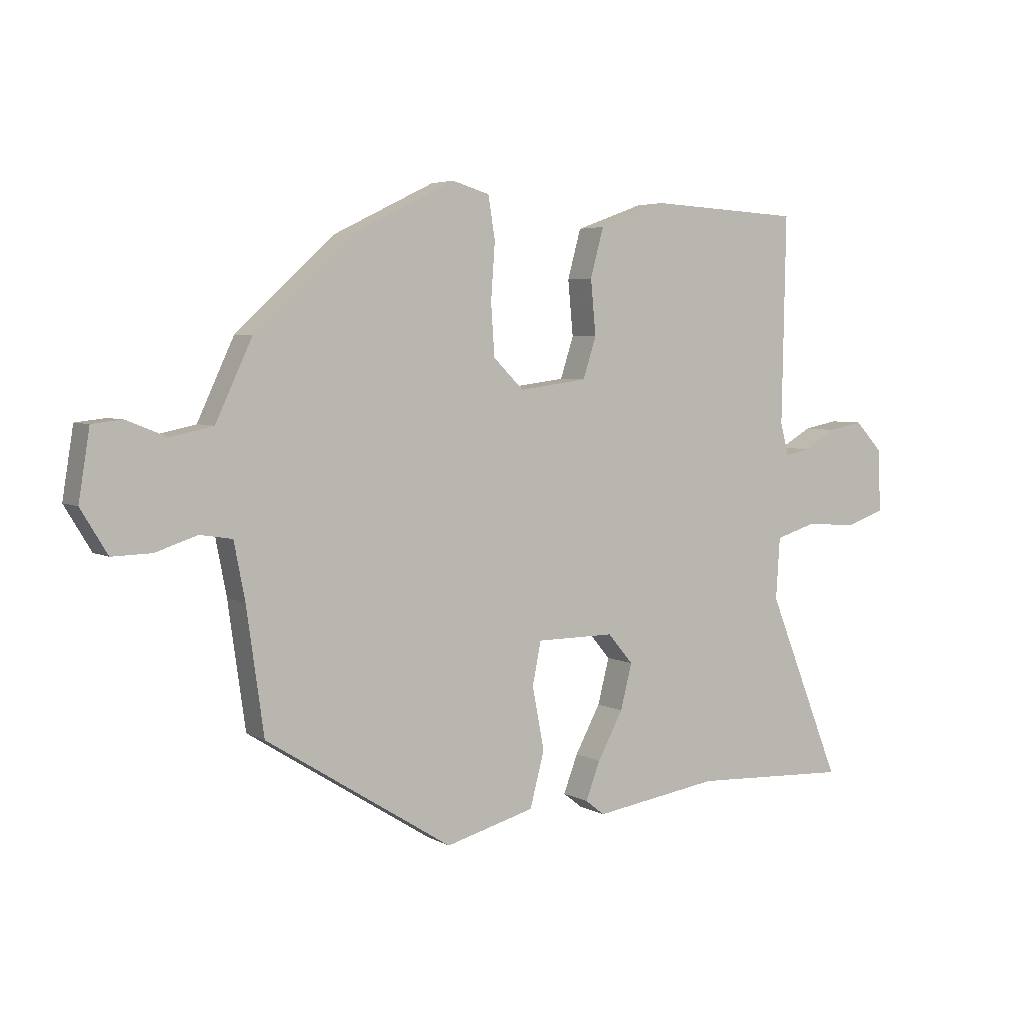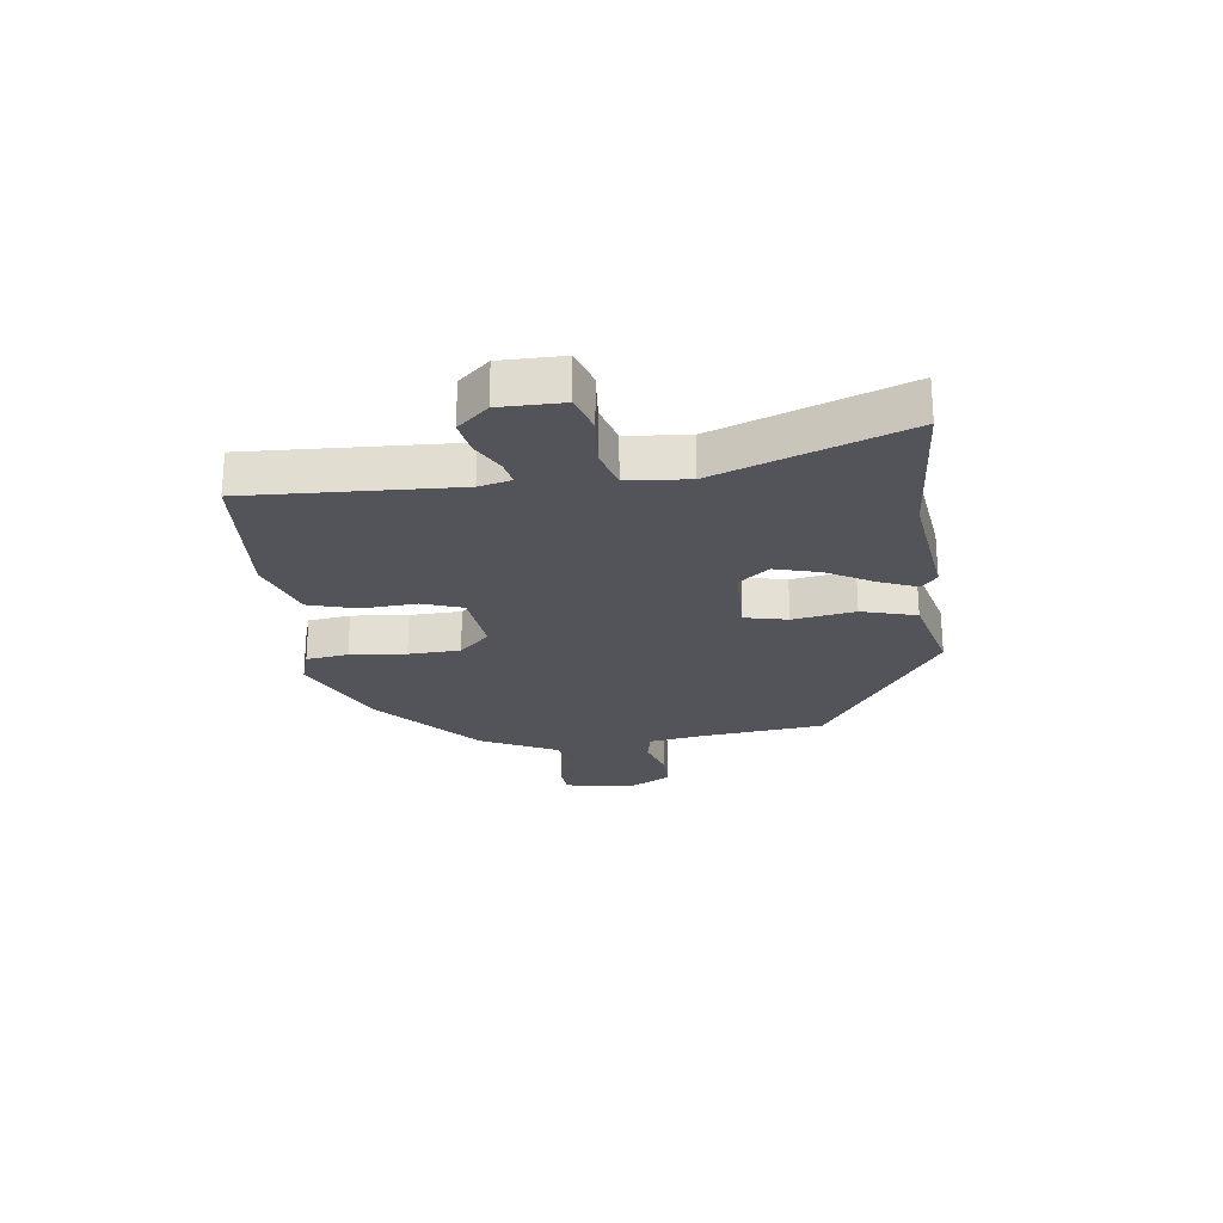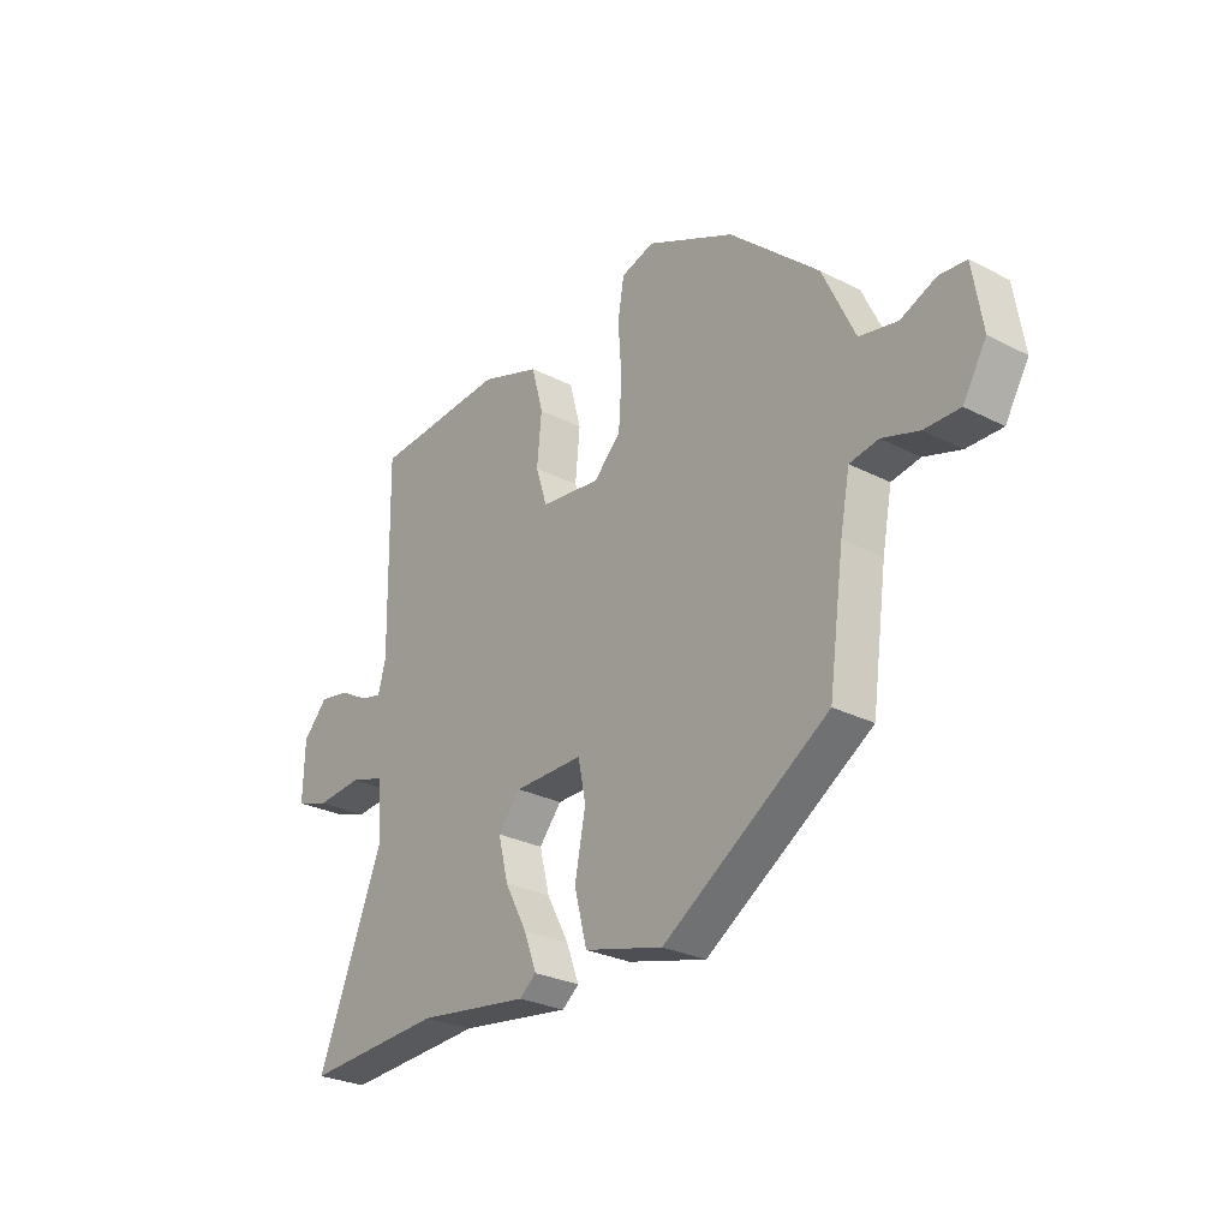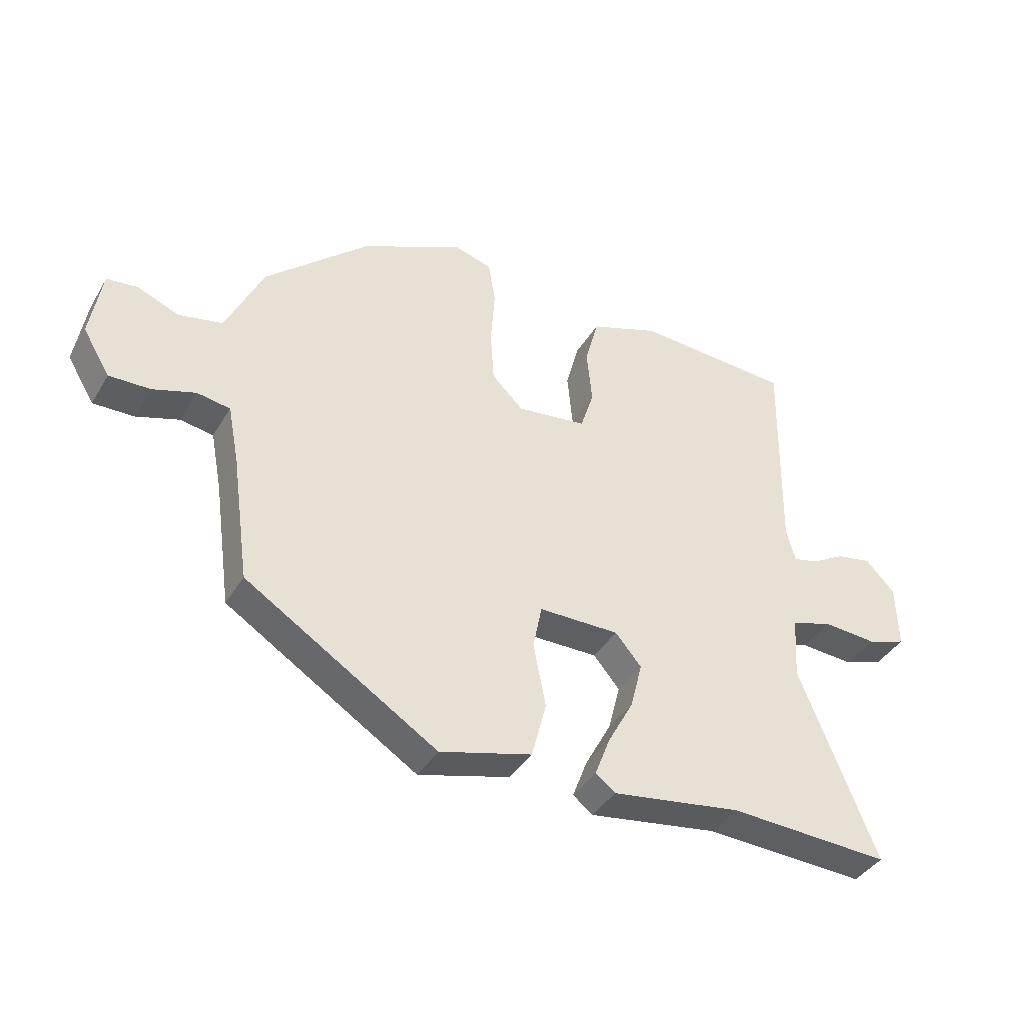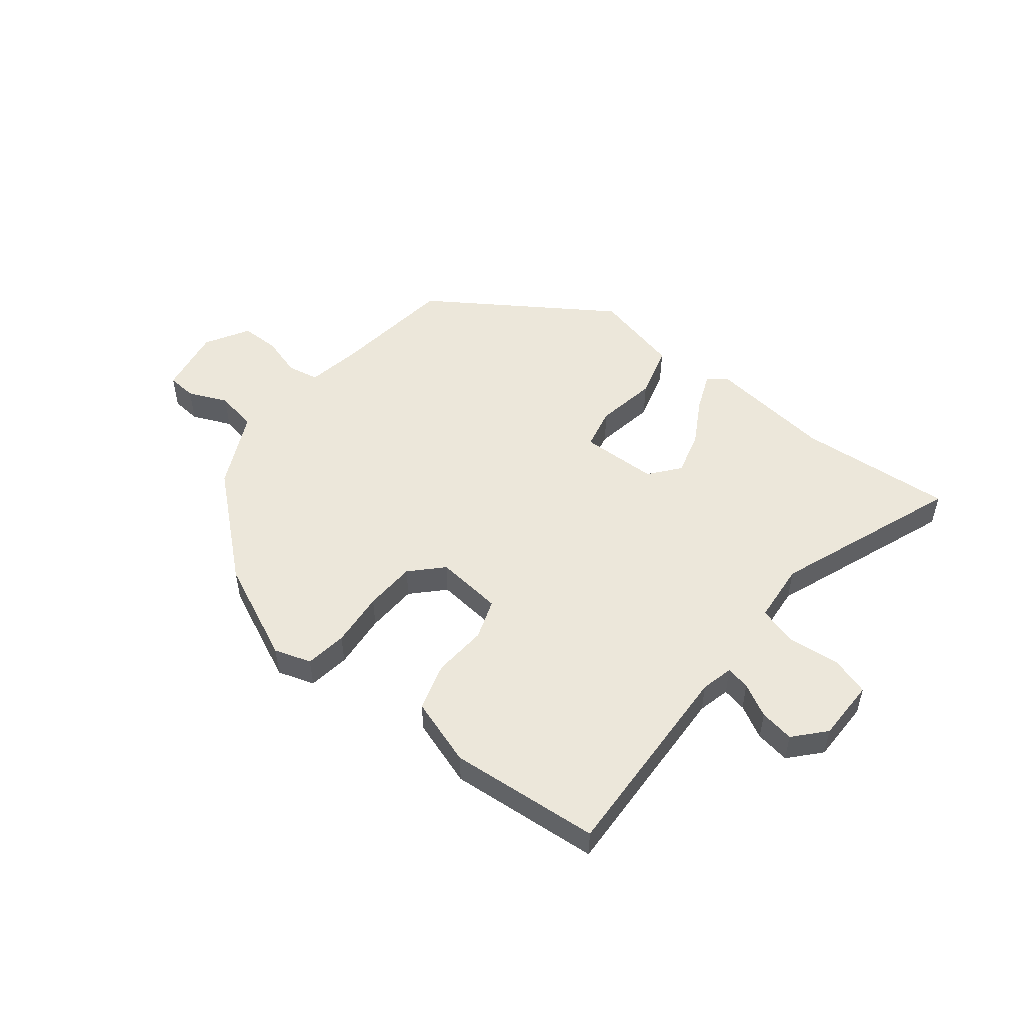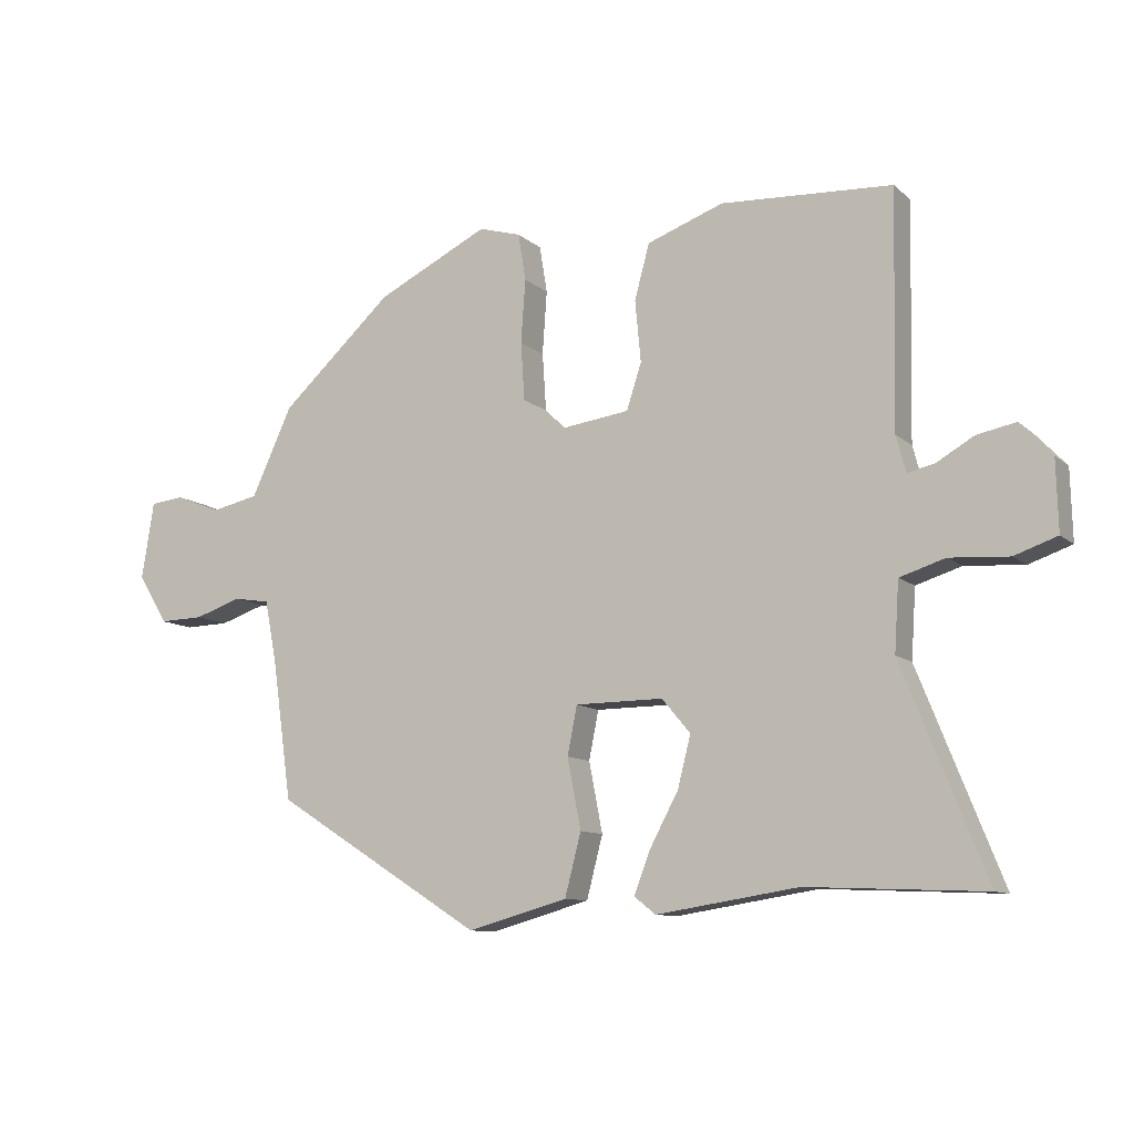
<metadata>
{"format":"obj","ext":"obj","renderer":"f3d","projection":"perspective","resolution":1024,"background":"white","views":[{"elev":4.4,"azim":-30.9,"up":"+Z"},{"elev":-23.7,"azim":95.8,"up":"+Y"},{"elev":-28.1,"azim":-127.7,"up":"+Z"},{"elev":-39.7,"azim":-28.1,"up":"+Z"},{"elev":50.9,"azim":36.9,"up":"+Y"},{"elev":-10.3,"azim":27.2,"up":"+Z"}]}
</metadata>
<code>
v -0.504 0.07 -0.342
v -0.534 0.07 -0.128
v -0.553 0.07 -0.03
v -0.609 0.07 -0.021
v -0.681 0.07 -0.045
v -0.75 0.07 -0.047
v -0.796 0.07 0.029
v -0.777 0.07 0.148
v -0.725 0.07 0.154
v -0.655 0.07 0.126
v -0.581 0.07 0.142
v -0.518 0.07 0.278
v -0.344 0.07 0.437
v -0.171 0.07 0.522
v -0.106 0.07 0.503
v -0.094 0.07 0.43
v -0.101 0.07 0.332
v -0.095 0.07 0.242
v -0.042 0.07 0.19
v 0.076 0.07 0.206
v 0.099 0.07 0.277
v 0.09 0.07 0.372
v 0.113 0.07 0.457
v 0.231 0.07 0.5
v 0.495 0.07 0.486
v 0.488 0.07 0.125
v 0.503 0.07 0.069
v 0.545 0.07 0.079
v 0.602 0.07 0.112
v 0.662 0.07 0.124
v 0.711 0.07 0.072
v 0.714 0.07 -0.037
v 0.648 0.07 -0.06
v 0.557 0.07 -0.054
v 0.487 0.07 -0.076
v 0.48 0.07 -0.183
v 0.609 0.07 -0.505
v 0.336 0.07 -0.493
v 0.117 0.07 -0.527
v 0.084 0.07 -0.501
v 0.109 0.07 -0.435
v 0.153 0.07 -0.353
v 0.173 0.07 -0.274
v 0.129 0.07 -0.222
v -0.007 0.07 -0.223
v -0.022 0.07 -0.298
v -0.001 0.07 -0.406
v -0.026 0.07 -0.502
v -0.181 0.07 -0.545
v -0.504 0 -0.342
v -0.534 0 -0.128
v -0.553 0 -0.03
v -0.609 0 -0.021
v -0.681 0 -0.045
v -0.75 0 -0.047
v -0.796 0 0.029
v -0.777 0 0.148
v -0.725 0 0.154
v -0.655 0 0.126
v -0.581 0 0.142
v -0.518 0 0.278
v -0.344 0 0.437
v -0.171 0 0.522
v -0.106 0 0.503
v -0.094 0 0.43
v -0.101 0 0.332
v -0.095 0 0.242
v -0.042 0 0.19
v 0.076 0 0.206
v 0.099 0 0.277
v 0.09 0 0.372
v 0.113 0 0.457
v 0.231 0 0.5
v 0.495 0 0.486
v 0.488 0 0.125
v 0.503 0 0.069
v 0.545 0 0.079
v 0.602 0 0.112
v 0.662 0 0.124
v 0.711 0 0.072
v 0.714 0 -0.037
v 0.648 0 -0.06
v 0.557 0 -0.054
v 0.487 0 -0.076
v 0.48 0 -0.183
v 0.609 0 -0.505
v 0.336 0 -0.493
v 0.117 0 -0.527
v 0.084 0 -0.501
v 0.109 0 -0.435
v 0.153 0 -0.353
v 0.173 0 -0.274
v 0.129 0 -0.222
v -0.007 0 -0.223
v -0.022 0 -0.298
v -0.001 0 -0.406
v -0.026 0 -0.502
v -0.181 0 -0.545
f 46 47 48 49
f 45 46 49 1
f 39 40 41 42
f 38 39 42 43
f 36 37 38 43
f 35 36 43 44
f 31 32 33 34
f 31 34 35
f 28 29 30 31
f 27 28 31 35
f 26 27 35 44
f 21 22 23 24
f 20 21 24 25
f 14 15 16 17
f 14 17 18
f 11 12 13 14
f 11 14 18
f 10 11 18 19
f 8 9 10
f 7 8 10
f 4 5 6 7
f 3 4 7 10
f 45 1 2
f 45 2 3
f 20 25 26 44
f 19 20 44 45
f 3 10 19 45
f 98 97 96 95
f 50 98 95 94
f 91 90 89 88
f 92 91 88 87
f 92 87 86 85
f 93 92 85 84
f 83 82 81 80
f 84 83 80
f 80 79 78 77
f 84 80 77 76
f 93 84 76 75
f 73 72 71 70
f 74 73 70 69
f 66 65 64 63
f 67 66 63
f 63 62 61 60
f 67 63 60
f 68 67 60 59
f 59 58 57
f 59 57 56
f 56 55 54 53
f 59 56 53 52
f 51 50 94
f 52 51 94
f 93 75 74 69
f 94 93 69 68
f 94 68 59 52
f 1 50 51 2
f 2 51 52 3
f 3 52 53 4
f 4 53 54 5
f 5 54 55 6
f 6 55 56 7
f 7 56 57 8
f 8 57 58 9
f 9 58 59 10
f 10 59 60 11
f 11 60 61 12
f 12 61 62 13
f 13 62 63 14
f 14 63 64 15
f 15 64 65 16
f 16 65 66 17
f 17 66 67 18
f 18 67 68 19
f 19 68 69 20
f 20 69 70 21
f 21 70 71 22
f 22 71 72 23
f 23 72 73 24
f 24 73 74 25
f 25 74 75 26
f 26 75 76 27
f 27 76 77 28
f 28 77 78 29
f 29 78 79 30
f 30 79 80 31
f 31 80 81 32
f 32 81 82 33
f 33 82 83 34
f 34 83 84 35
f 35 84 85 36
f 36 85 86 37
f 37 86 87 38
f 38 87 88 39
f 39 88 89 40
f 40 89 90 41
f 41 90 91 42
f 42 91 92 43
f 43 92 93 44
f 44 93 94 45
f 45 94 95 46
f 46 95 96 47
f 47 96 97 48
f 48 97 98 49
f 49 98 50 1

</code>
